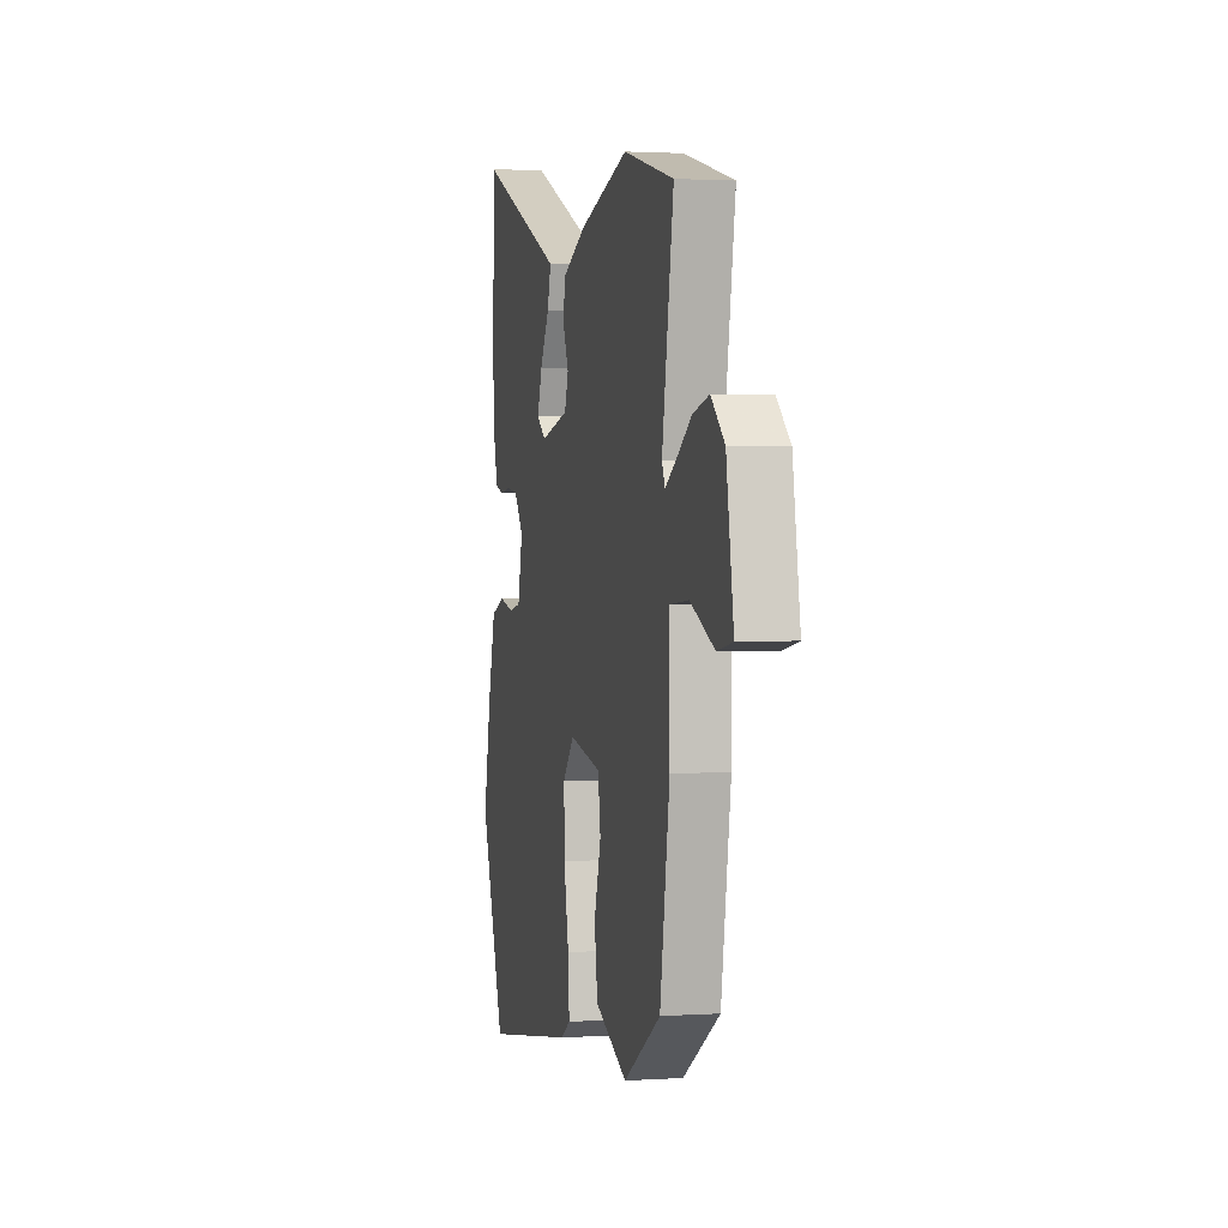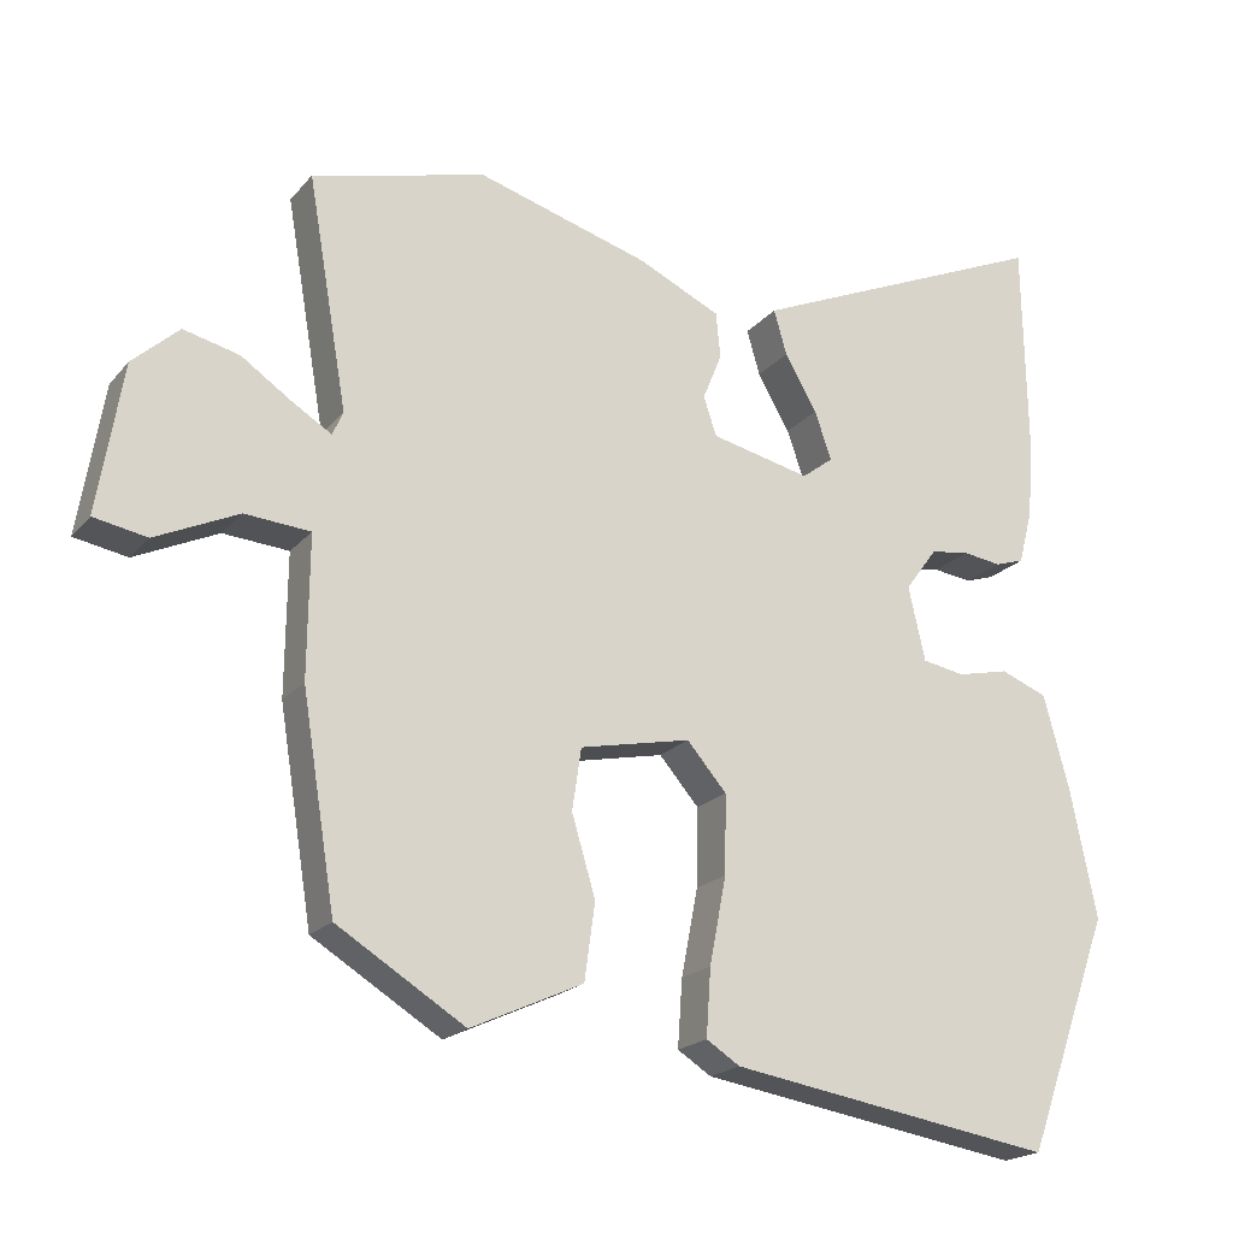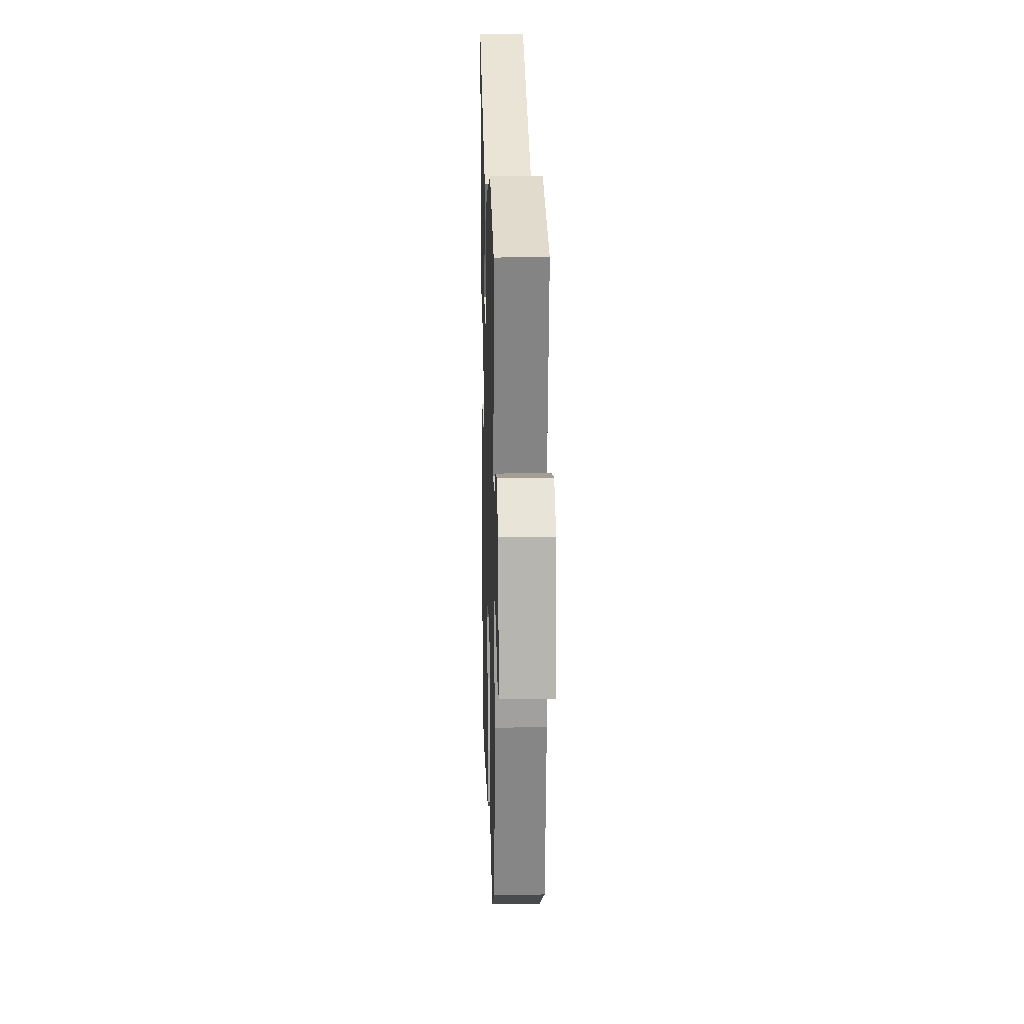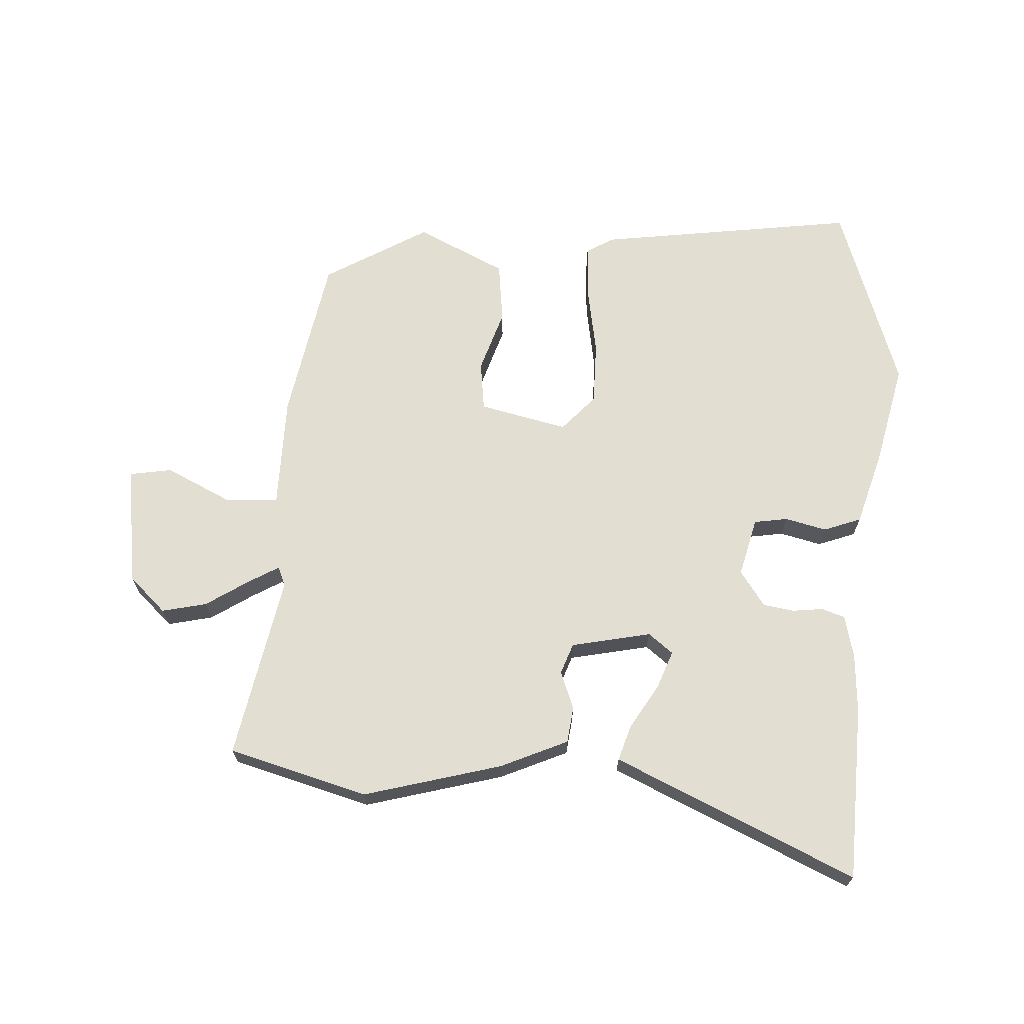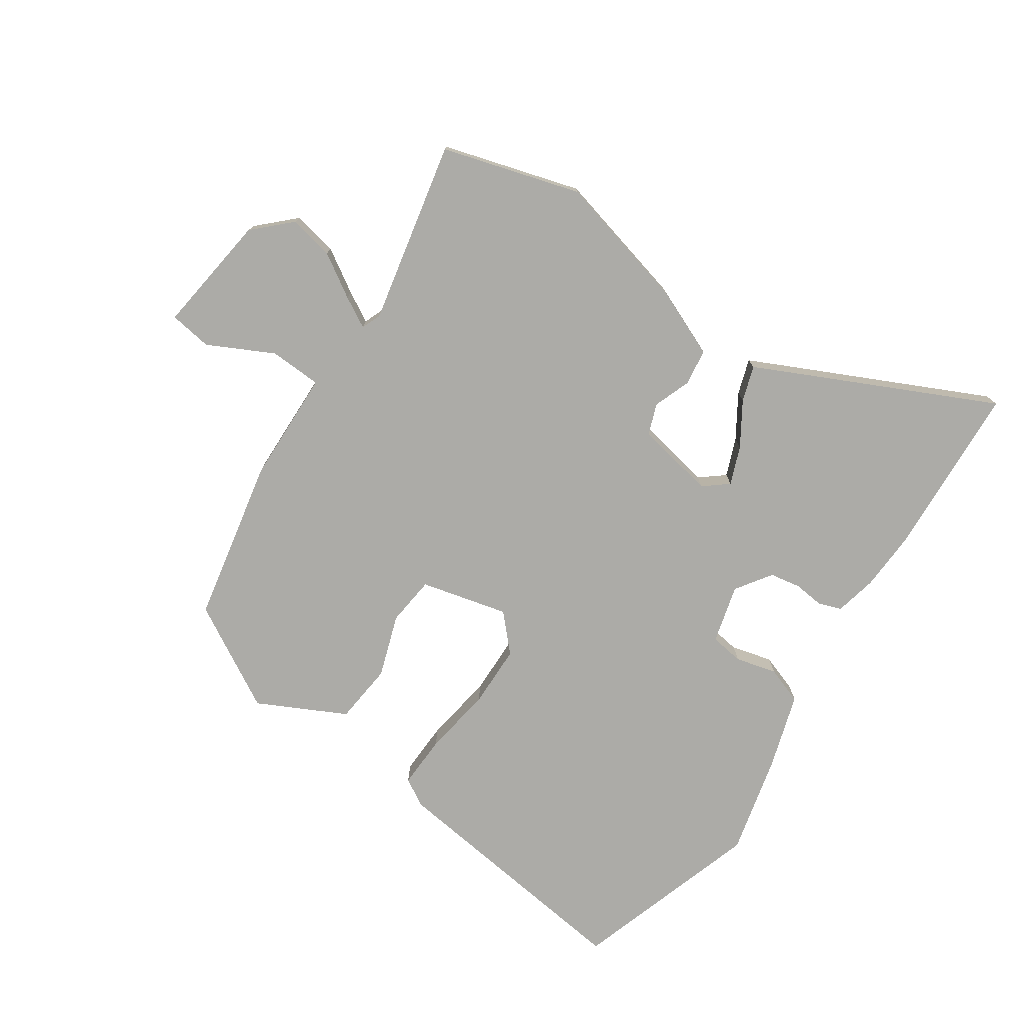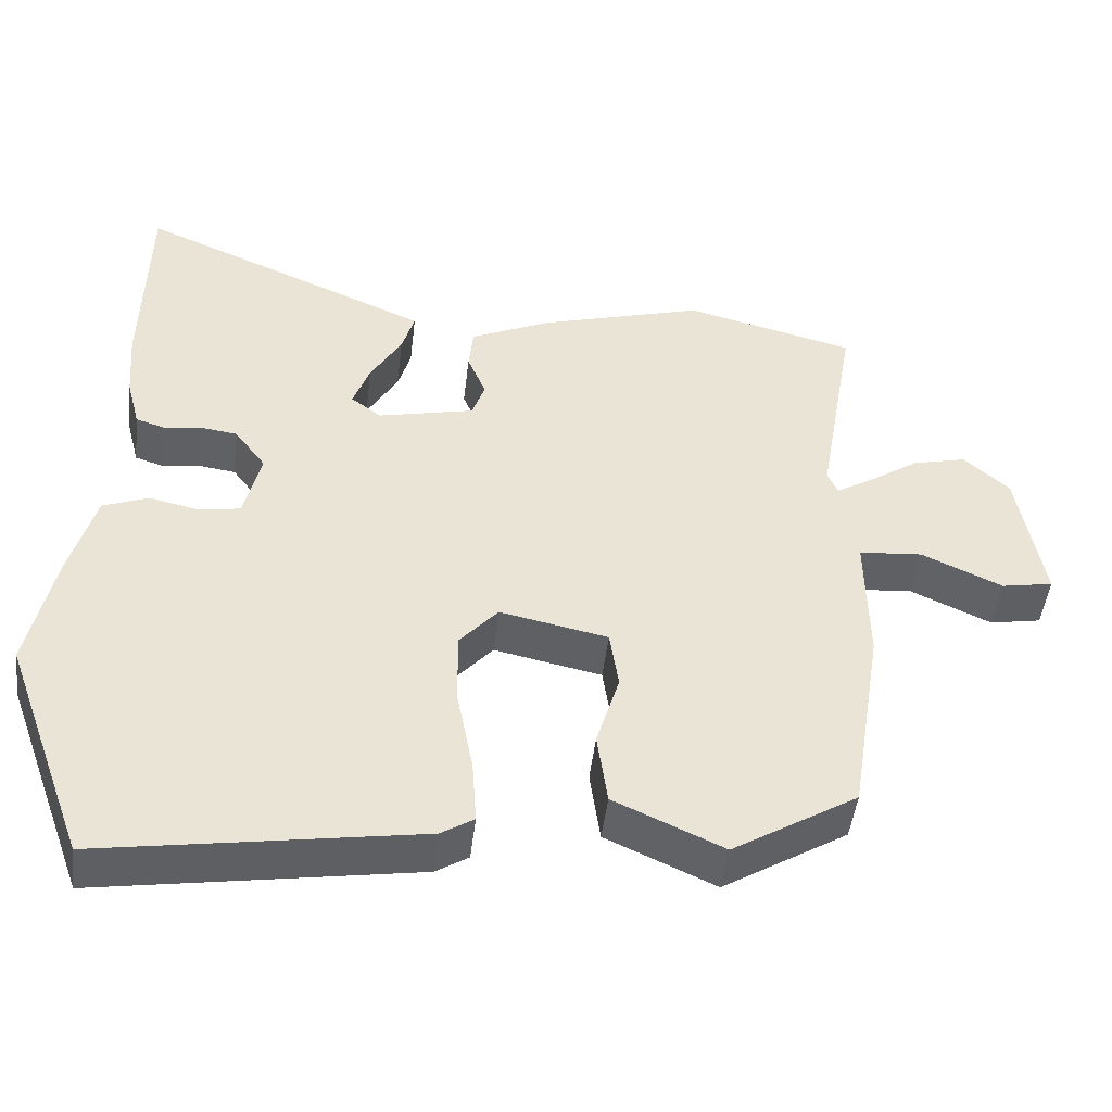
<metadata>
{"format":"obj","ext":"obj","renderer":"f3d","projection":"perspective","resolution":1024,"background":"white","views":[{"elev":1.8,"azim":-103.1,"up":"+Z"},{"elev":-19.8,"azim":-27.7,"up":"+Z"},{"elev":18.9,"azim":-91.6,"up":"+Z"},{"elev":67.6,"azim":4.4,"up":"+Y"},{"elev":-76.2,"azim":-31.9,"up":"+Y"},{"elev":-47.7,"azim":173.2,"up":"+Z"}]}
</metadata>
<code>
v -0.548 0.07 0.488
v -0.319 0.07 0.546
v -0.095 0.07 0.48
v 0.014 0.07 0.429
v 0.02 0.07 0.369
v -0.005 0.07 0.308
v 0.012 0.07 0.257
v 0.142 0.07 0.227
v 0.183 0.07 0.258
v 0.161 0.07 0.321
v 0.119 0.07 0.394
v 0.102 0.07 0.453
v 0.155 0.07 0.476
v 0.498 0.07 0.623
v 0.503 0.07 0.336
v 0.495 0.07 0.239
v 0.477 0.07 0.17
v 0.439 0.07 0.158
v 0.389 0.07 0.165
v 0.338 0.07 0.158
v 0.296 0.07 0.101
v 0.318 0.07 0.004
v 0.373 0.07 -0.006
v 0.441 0.07 0.009
v 0.502 0.07 -0.015
v 0.536 0.07 -0.14
v 0.57 0.07 -0.307
v 0.458 0.07 -0.616
v 0.033 0.07 -0.547
v -0.011 0.07 -0.519
v -0.005 0.07 -0.431
v 0.017 0.07 -0.317
v 0.019 0.07 -0.214
v -0.033 0.07 -0.154
v -0.178 0.07 -0.184
v -0.19 0.07 -0.265
v -0.159 0.07 -0.369
v -0.173 0.07 -0.469
v -0.32 0.07 -0.536
v -0.488 0.07 -0.432
v -0.532 0.07 -0.158
v -0.53 0.07 0.027
v -0.616 0.07 0.034
v -0.725 0.07 -0.016
v -0.795 0.07 -0.003
v -0.762 0.07 0.194
v -0.701 0.07 0.249
v -0.628 0.07 0.231
v -0.559 0.07 0.184
v -0.51 0.07 0.154
v -0.496 0.07 0.185
v -0.548 0 0.488
v -0.319 0 0.546
v -0.095 0 0.48
v 0.014 0 0.429
v 0.02 0 0.369
v -0.005 0 0.308
v 0.012 0 0.257
v 0.142 0 0.227
v 0.183 0 0.258
v 0.161 0 0.321
v 0.119 0 0.394
v 0.102 0 0.453
v 0.155 0 0.476
v 0.498 0 0.623
v 0.503 0 0.336
v 0.495 0 0.239
v 0.477 0 0.17
v 0.439 0 0.158
v 0.389 0 0.165
v 0.338 0 0.158
v 0.296 0 0.101
v 0.318 0 0.004
v 0.373 0 -0.006
v 0.441 0 0.009
v 0.502 0 -0.015
v 0.536 0 -0.14
v 0.57 0 -0.307
v 0.458 0 -0.616
v 0.033 0 -0.547
v -0.011 0 -0.519
v -0.005 0 -0.431
v 0.017 0 -0.317
v 0.019 0 -0.214
v -0.033 0 -0.154
v -0.178 0 -0.184
v -0.19 0 -0.265
v -0.159 0 -0.369
v -0.173 0 -0.469
v -0.32 0 -0.536
v -0.488 0 -0.432
v -0.532 0 -0.158
v -0.53 0 0.027
v -0.616 0 0.034
v -0.725 0 -0.016
v -0.795 0 -0.003
v -0.762 0 0.194
v -0.701 0 0.249
v -0.628 0 0.231
v -0.559 0 0.184
v -0.51 0 0.154
v -0.496 0 0.185
f 46 47 48 49
f 46 49 50
f 43 44 45 46
f 42 43 46 50
f 41 42 50 51
f 39 40 41 51
f 36 37 38 39
f 35 36 39 51
f 29 30 31 32
f 29 32 33
f 28 29 33
f 27 28 33 34
f 23 24 25 26
f 22 23 26 27
f 16 17 18 19
f 16 19 20
f 15 16 20
f 14 15 20
f 13 14 20 21
f 10 11 12 13
f 9 10 13 21
f 3 4 5 6
f 3 6 7
f 2 3 7
f 1 2 7
f 34 35 51 1
f 22 27 34 1
f 8 9 21 22
f 7 8 22
f 1 7 22
f 100 99 98 97
f 101 100 97
f 97 96 95 94
f 101 97 94 93
f 102 101 93 92
f 102 92 91 90
f 90 89 88 87
f 102 90 87 86
f 83 82 81 80
f 84 83 80
f 84 80 79
f 85 84 79 78
f 77 76 75 74
f 78 77 74 73
f 70 69 68 67
f 71 70 67
f 71 67 66
f 71 66 65
f 72 71 65 64
f 64 63 62 61
f 72 64 61 60
f 57 56 55 54
f 58 57 54
f 58 54 53
f 58 53 52
f 52 102 86 85
f 52 85 78 73
f 73 72 60 59
f 73 59 58
f 73 58 52
f 1 52 53 2
f 2 53 54 3
f 3 54 55 4
f 4 55 56 5
f 5 56 57 6
f 6 57 58 7
f 7 58 59 8
f 8 59 60 9
f 9 60 61 10
f 10 61 62 11
f 11 62 63 12
f 12 63 64 13
f 13 64 65 14
f 14 65 66 15
f 15 66 67 16
f 16 67 68 17
f 17 68 69 18
f 18 69 70 19
f 19 70 71 20
f 20 71 72 21
f 21 72 73 22
f 22 73 74 23
f 23 74 75 24
f 24 75 76 25
f 25 76 77 26
f 26 77 78 27
f 27 78 79 28
f 28 79 80 29
f 29 80 81 30
f 30 81 82 31
f 31 82 83 32
f 32 83 84 33
f 33 84 85 34
f 34 85 86 35
f 35 86 87 36
f 36 87 88 37
f 37 88 89 38
f 38 89 90 39
f 39 90 91 40
f 40 91 92 41
f 41 92 93 42
f 42 93 94 43
f 43 94 95 44
f 44 95 96 45
f 45 96 97 46
f 46 97 98 47
f 47 98 99 48
f 48 99 100 49
f 49 100 101 50
f 50 101 102 51
f 51 102 52 1

</code>
